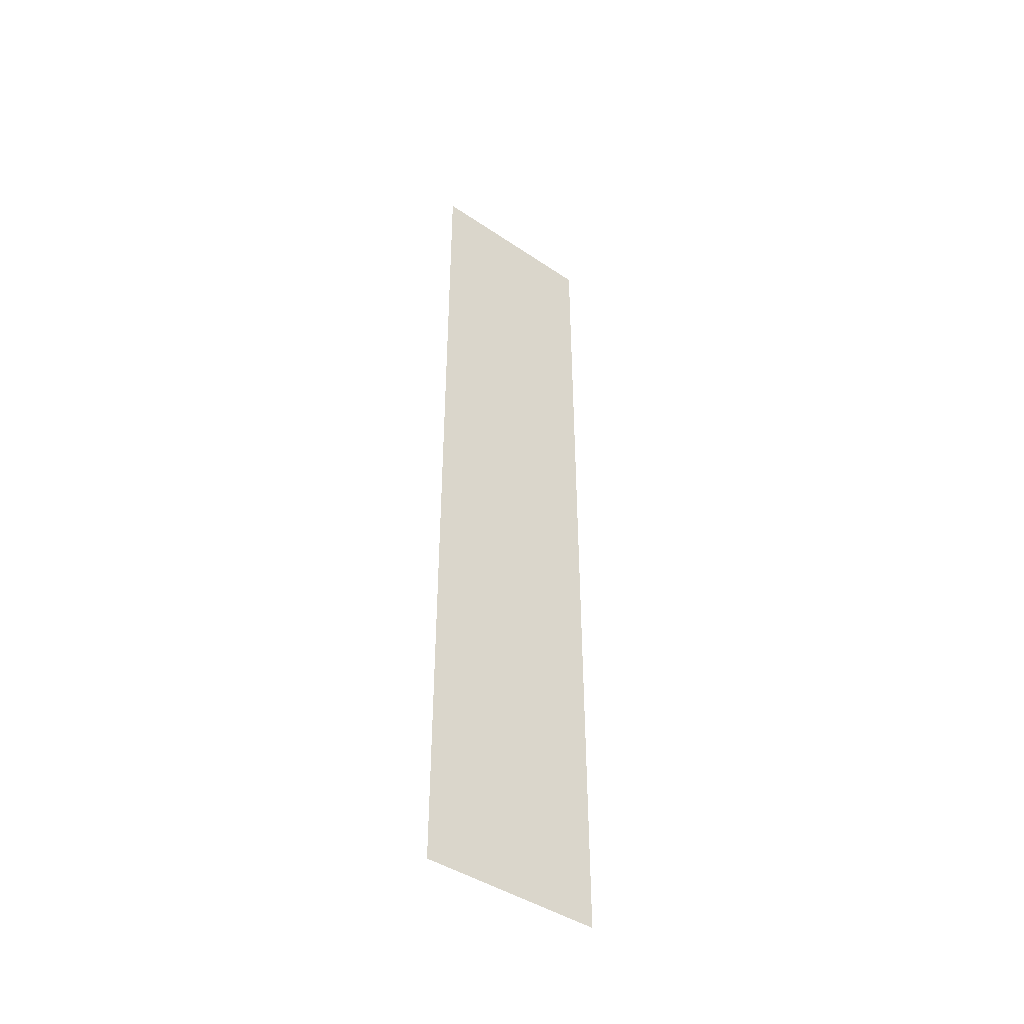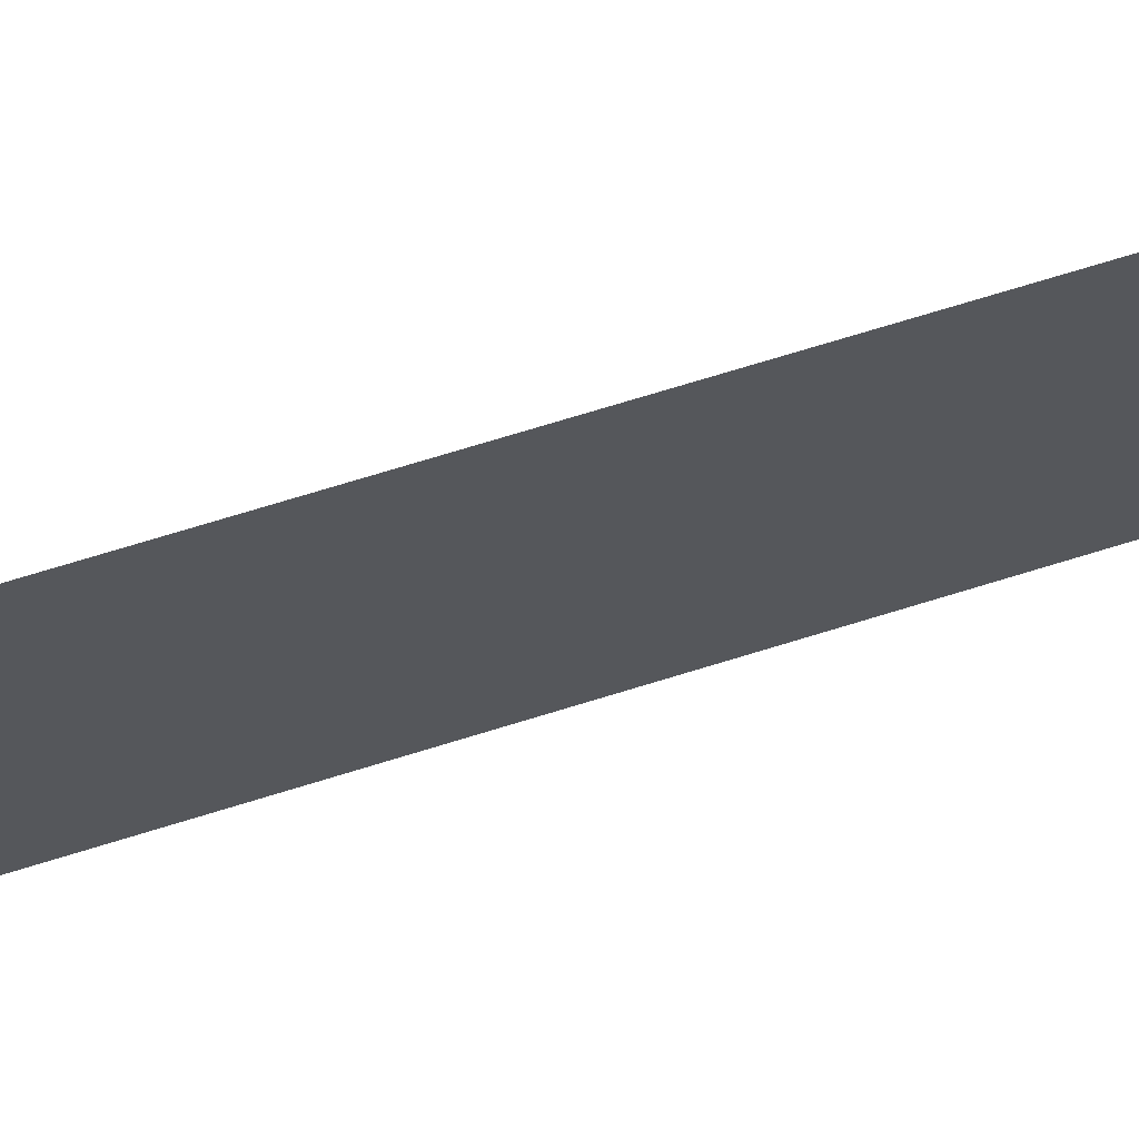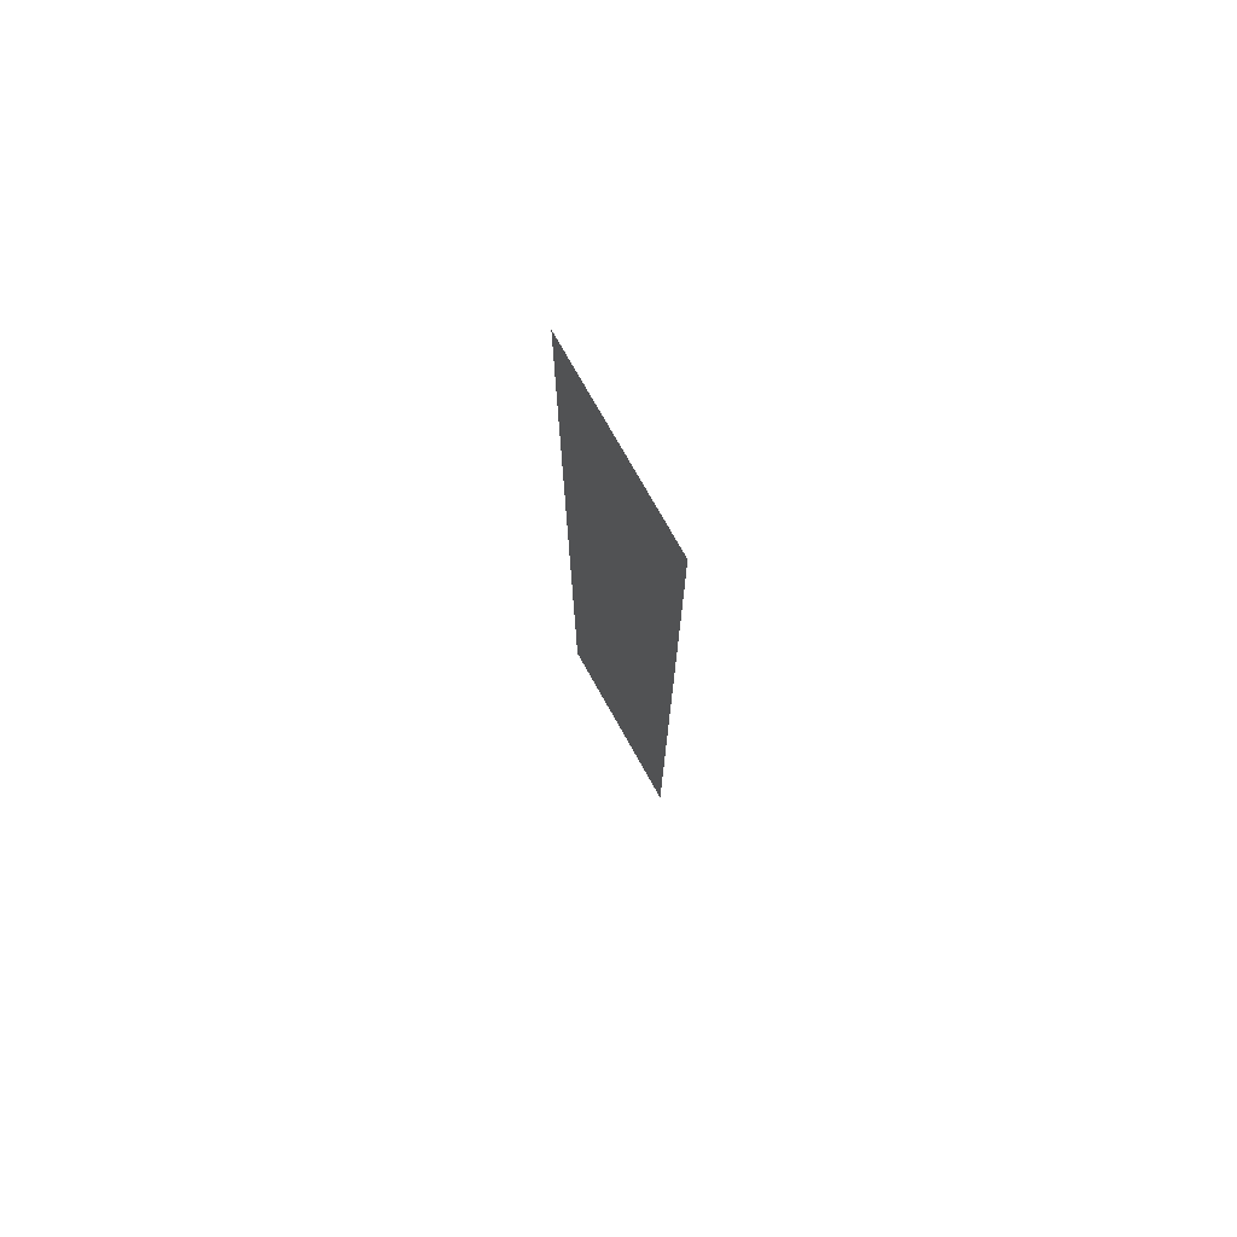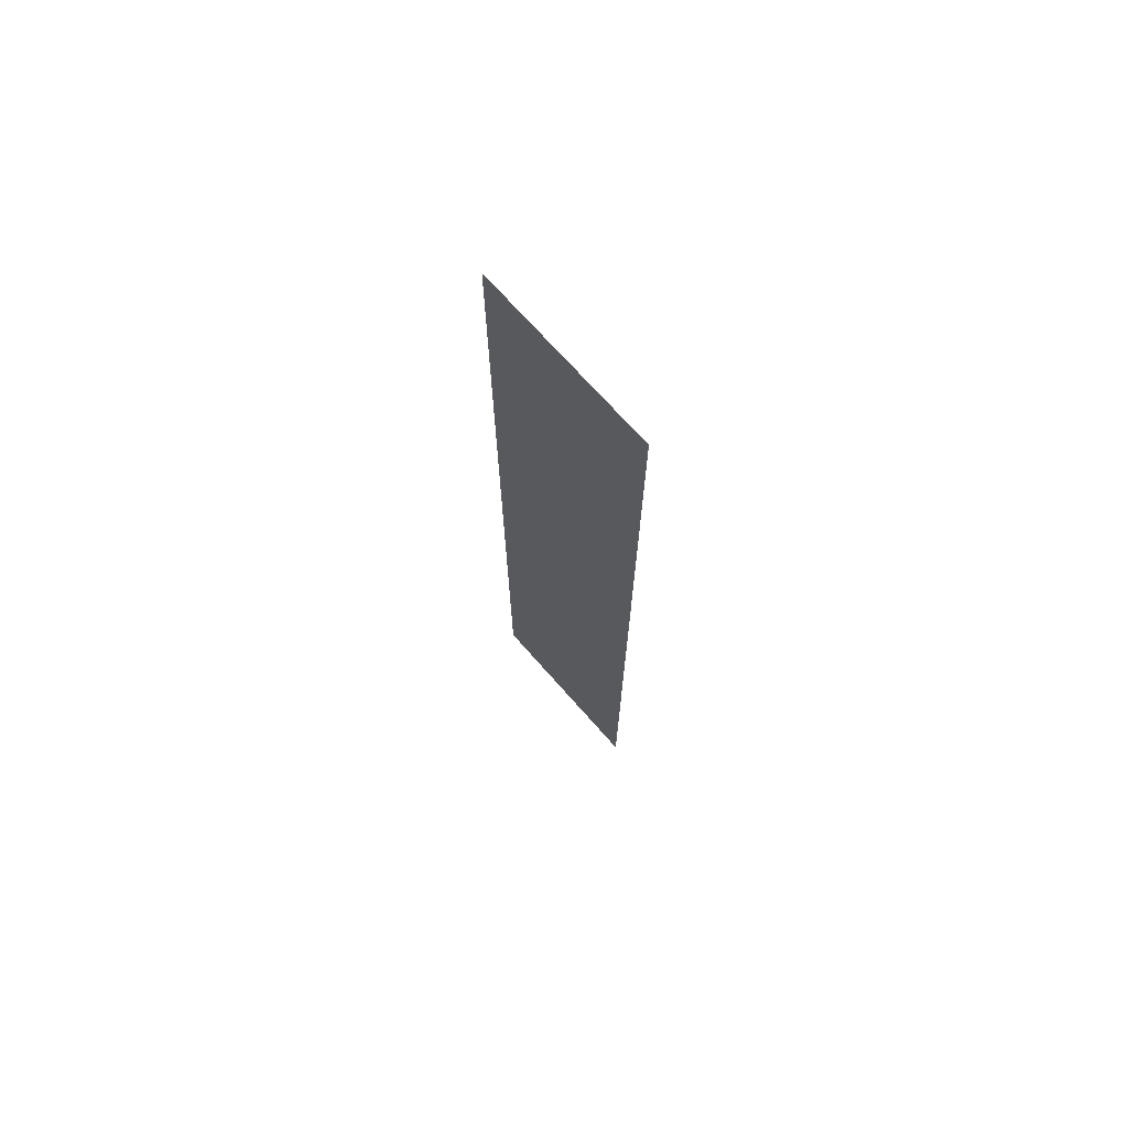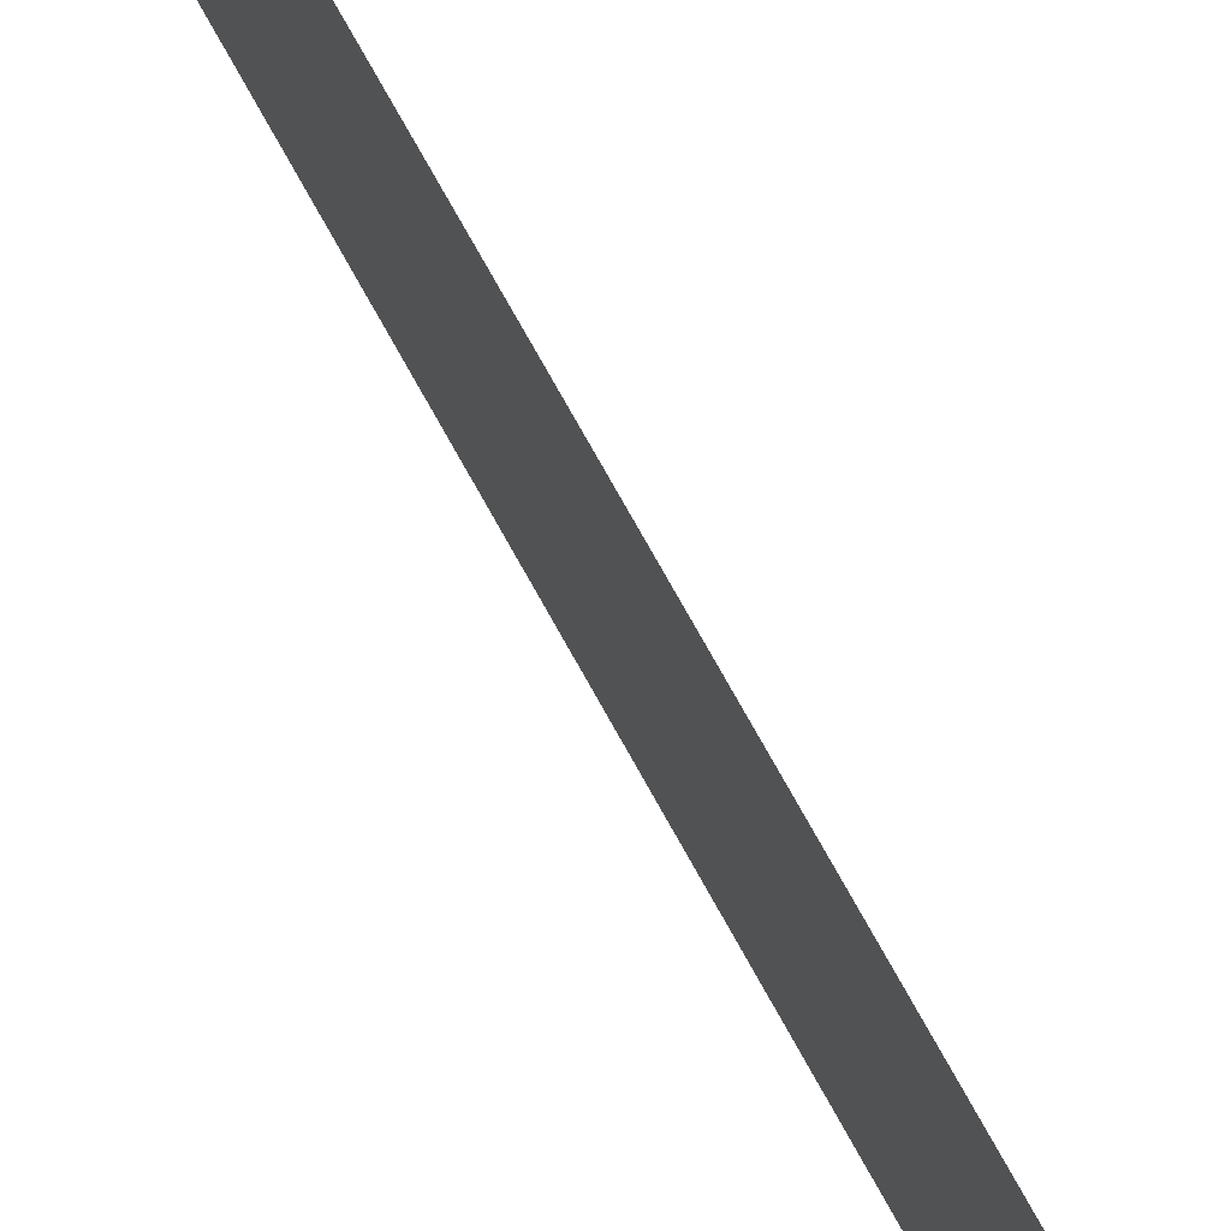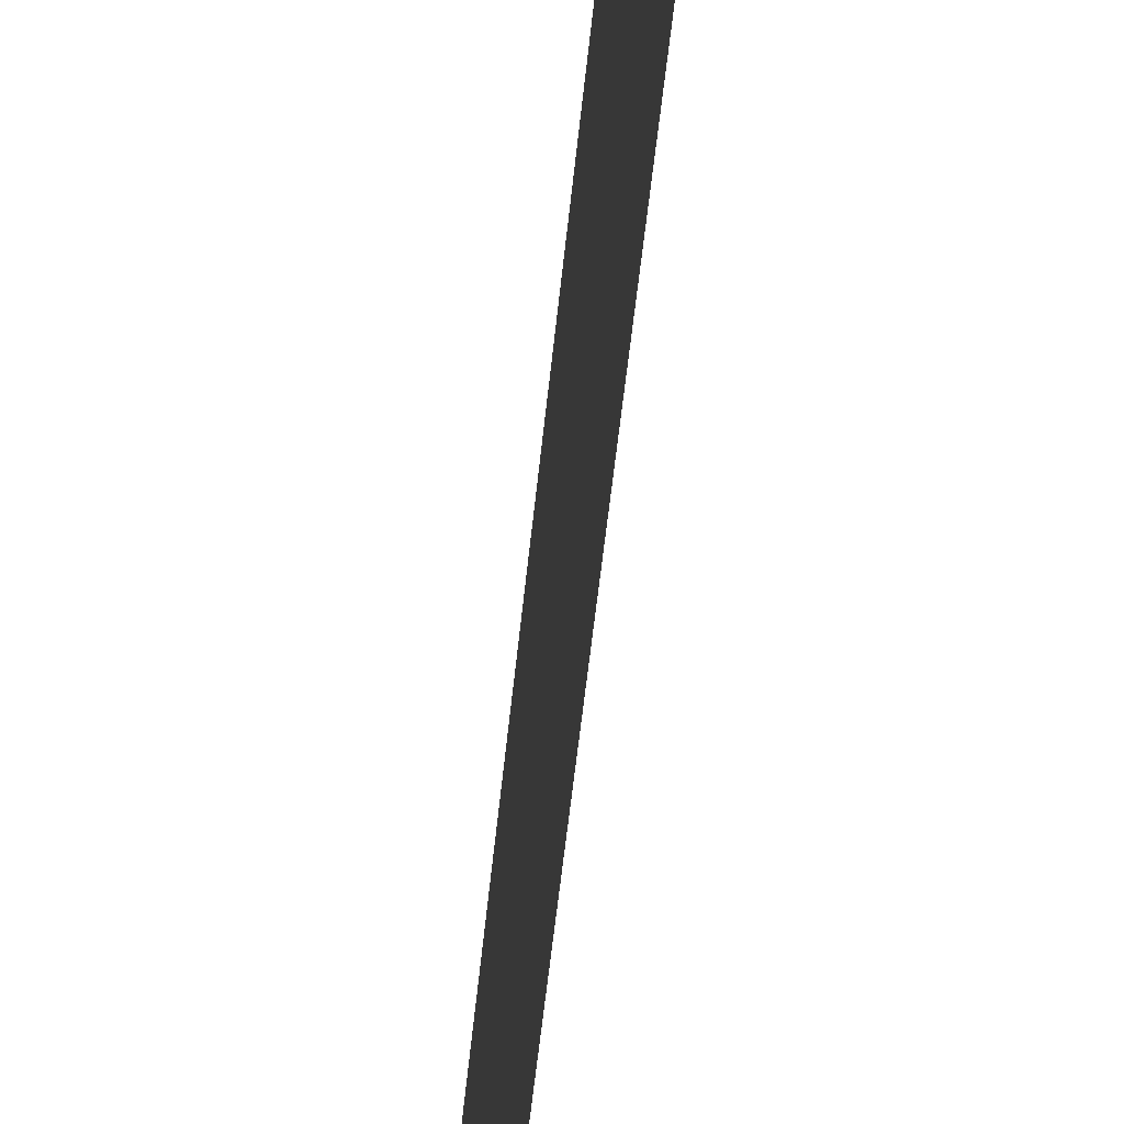
<metadata>
{"format":"obj","ext":"obj","renderer":"f3d","projection":"perspective","resolution":1024,"background":"white","views":[{"elev":-43.6,"azim":51.5,"up":"+Y"},{"elev":68.4,"azim":72.5,"up":"+Z"},{"elev":75.4,"azim":-29.3,"up":"+Y"},{"elev":70.9,"azim":138.6,"up":"+Y"},{"elev":73.5,"azim":-28.9,"up":"+Z"},{"elev":-39.6,"azim":175.5,"up":"+Z"}]}
</metadata>
<code>
v 4480 -6.4 -1440
v 4480 -6.4 -1434
v 4480 25.6 -1434
v 4480 -6.4 -1440
v 4480 25.6 -1434
v 4480 25.6 -1440
f 1 2 3
f 4 5 6

</code>
